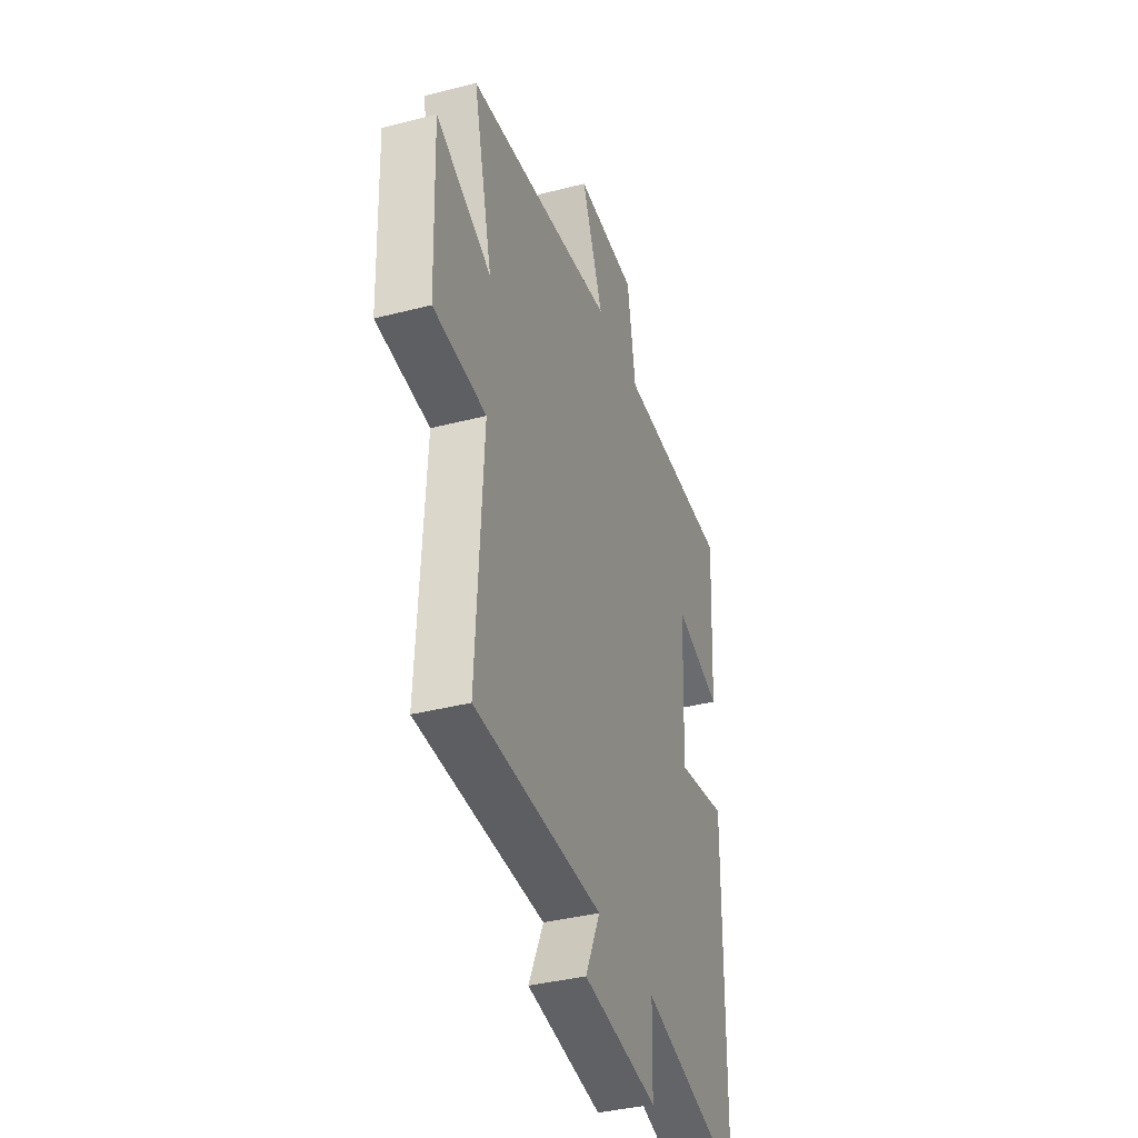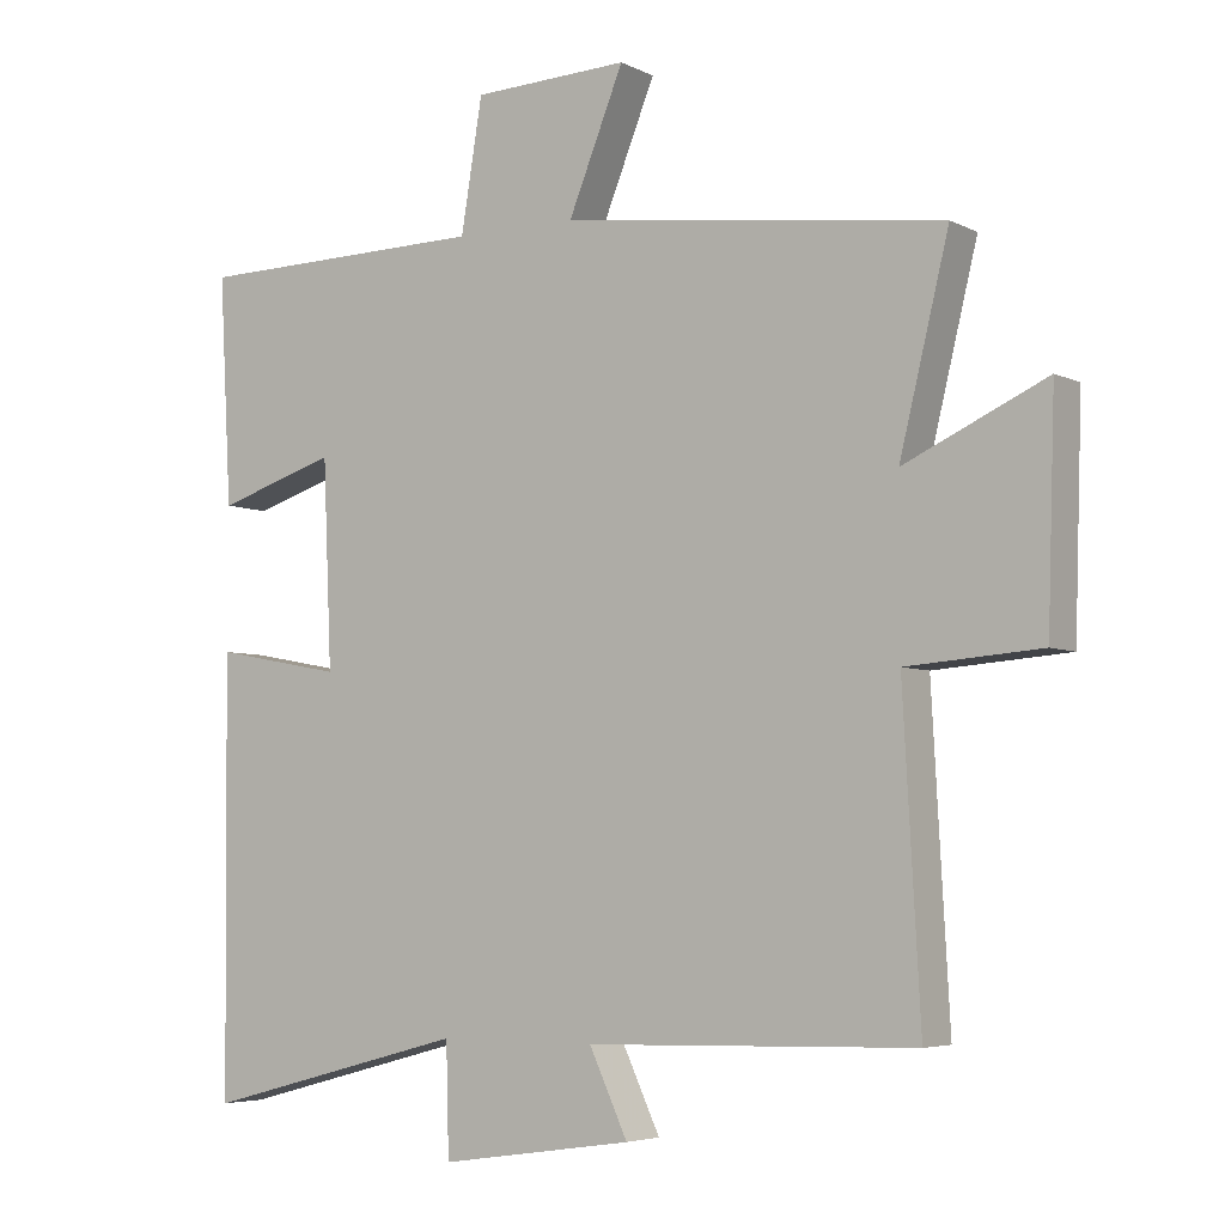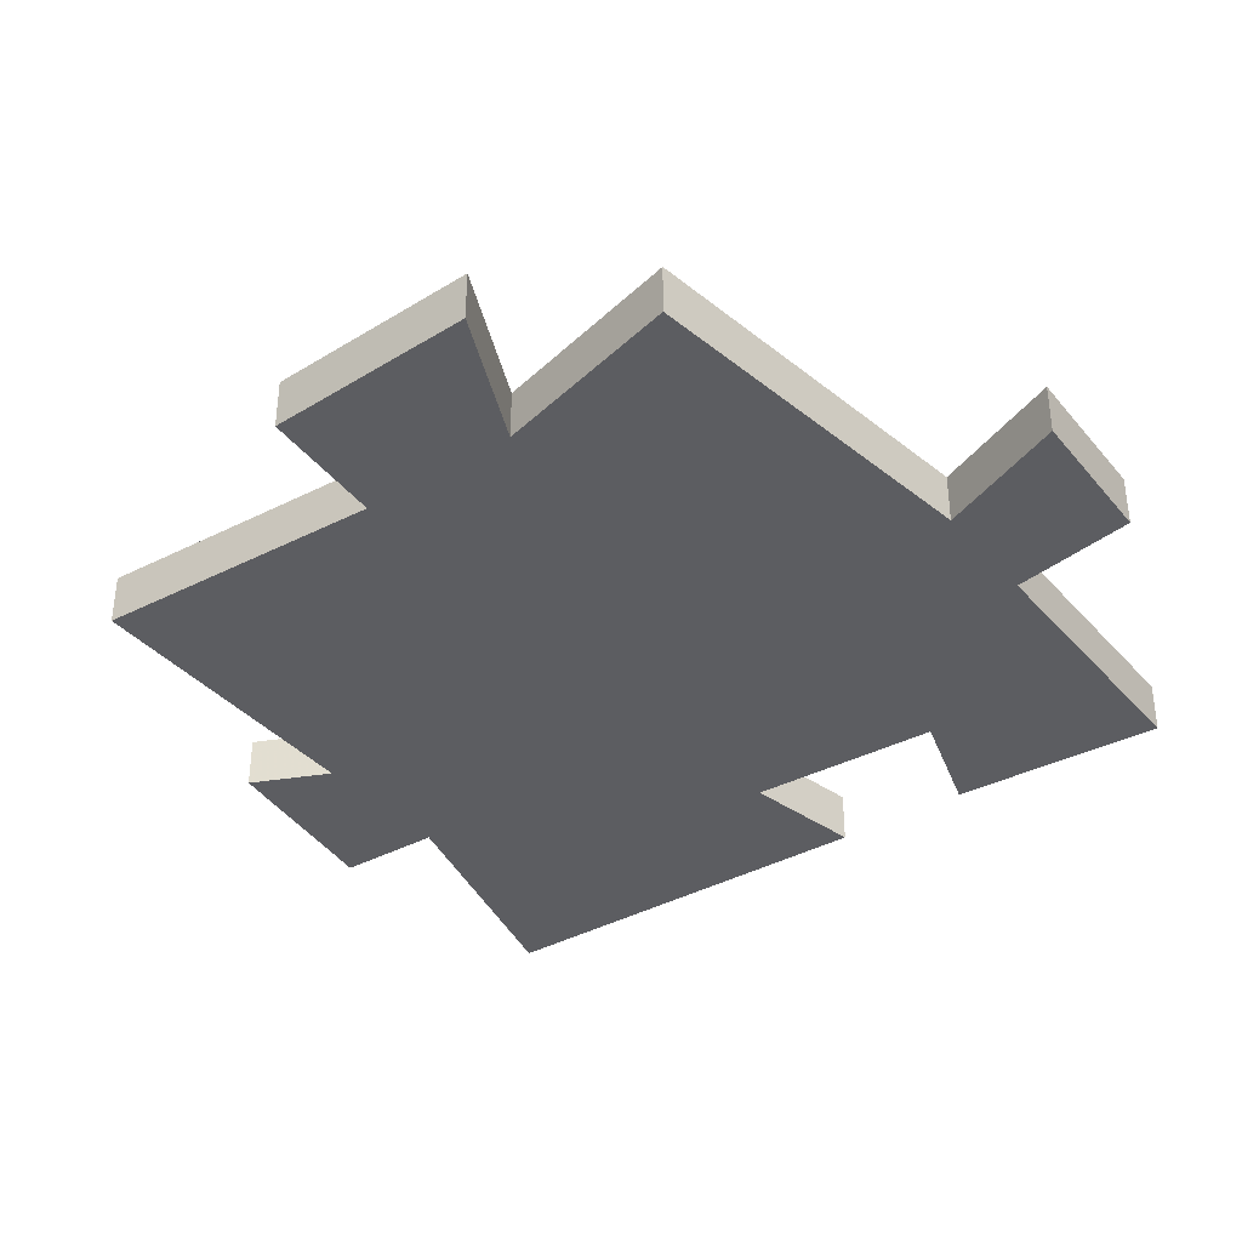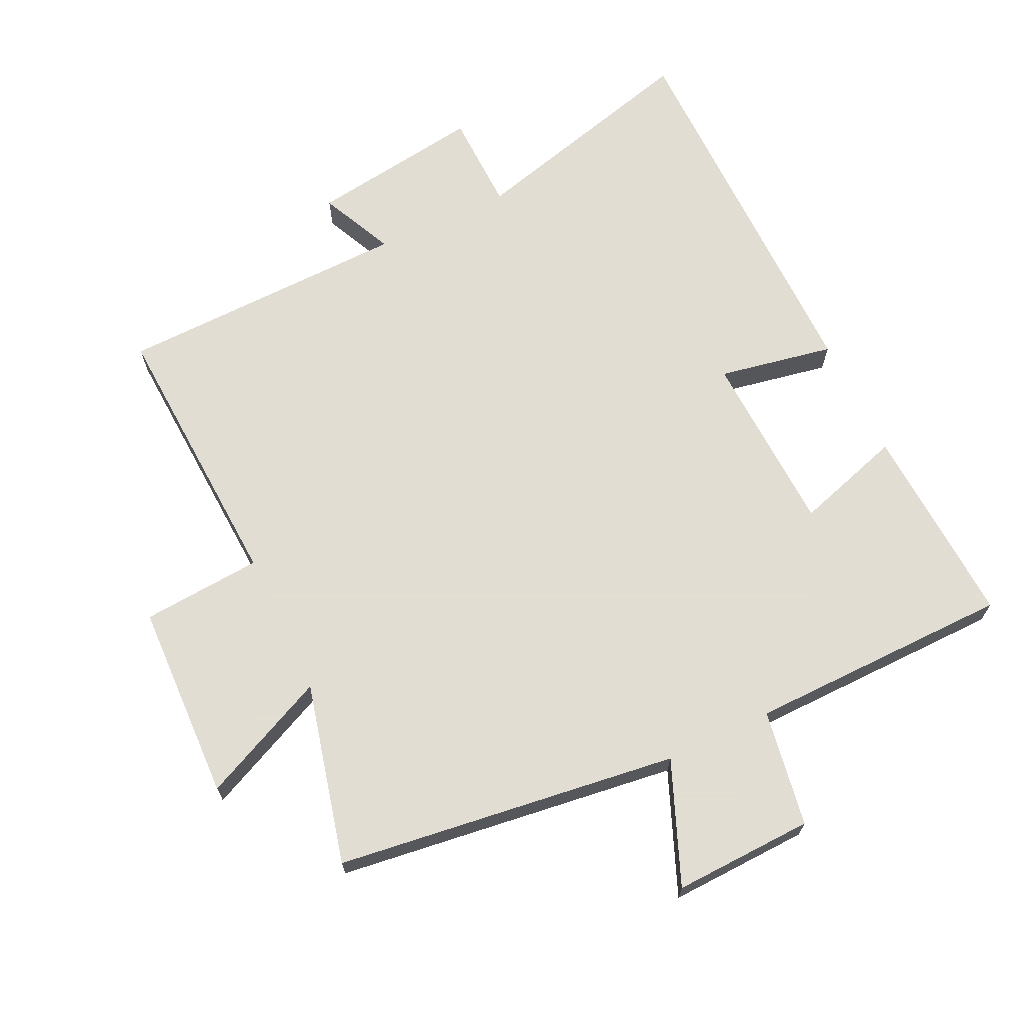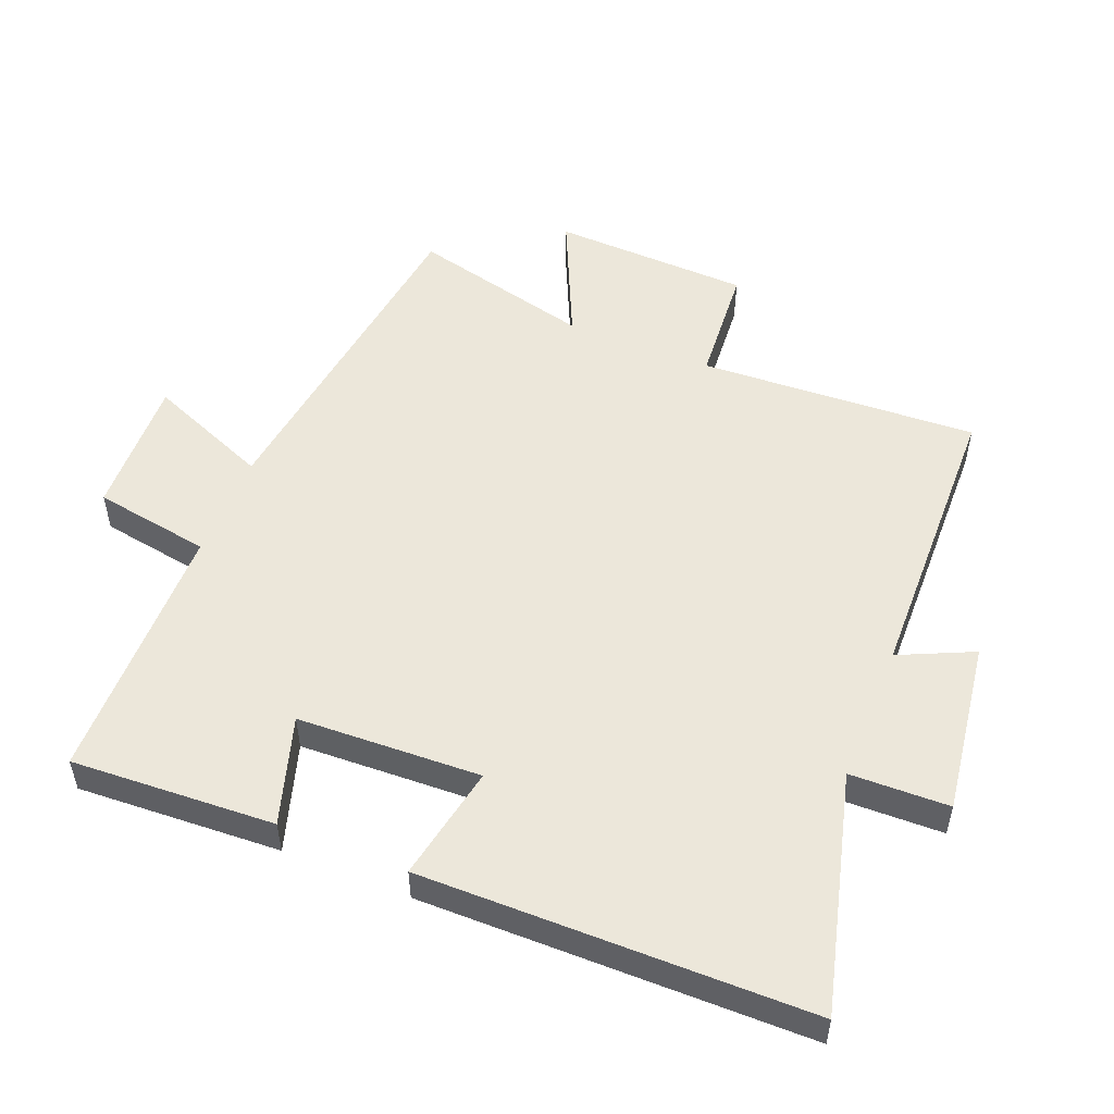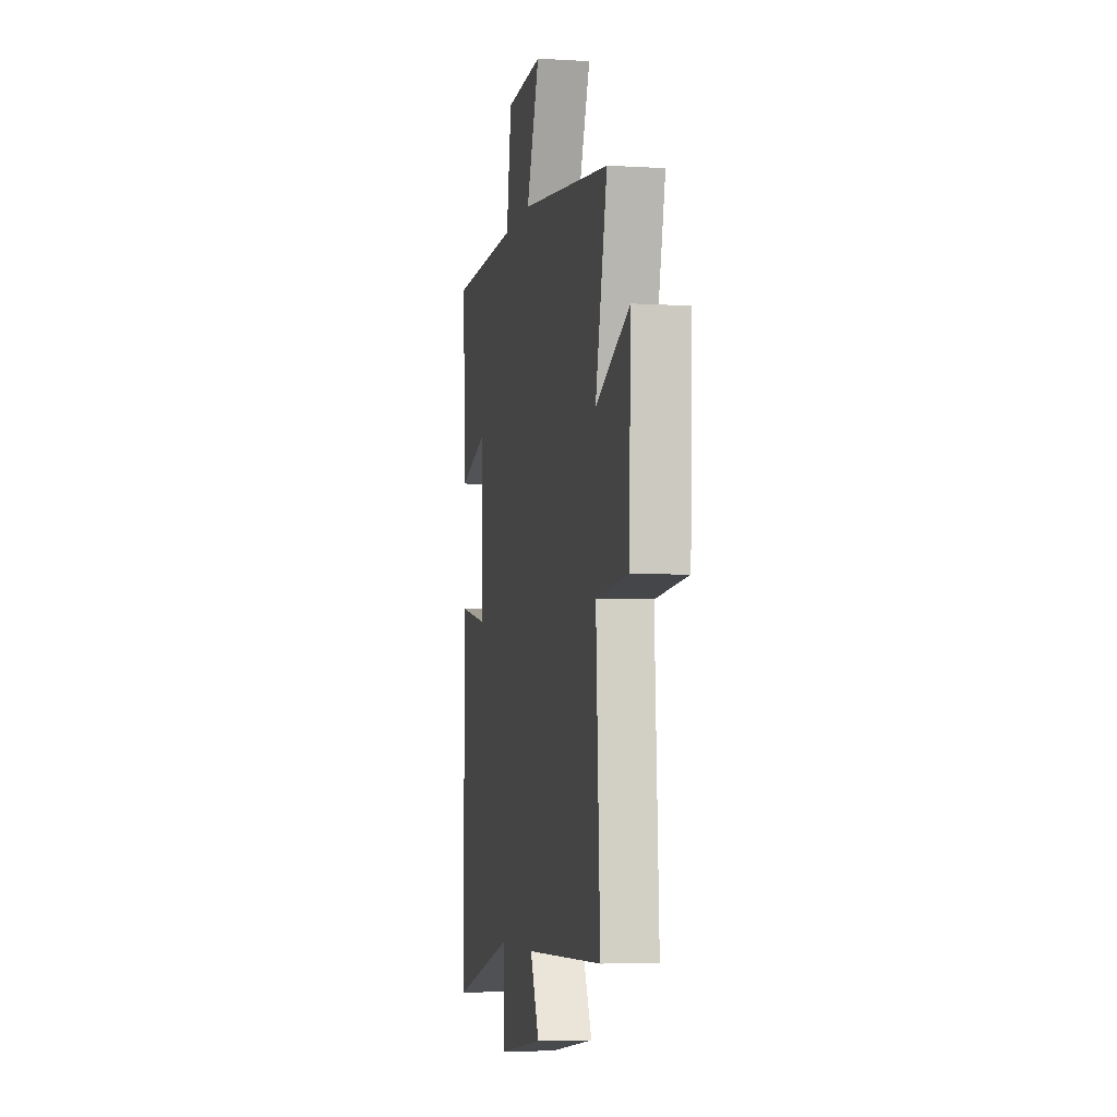
<metadata>
{"format":"obj","ext":"obj","renderer":"f3d","projection":"perspective","resolution":1024,"background":"white","views":[{"elev":-37.6,"azim":-71.7,"up":"+Z"},{"elev":-5.1,"azim":-146.1,"up":"+Z"},{"elev":-36.6,"azim":-53.4,"up":"+Y"},{"elev":68.1,"azim":-25.4,"up":"+Y"},{"elev":52.4,"azim":112.1,"up":"+Y"},{"elev":-5.2,"azim":-100.9,"up":"+Z"}]}
</metadata>
<code>
v 0.517 0.07 0.494
v 0.5 0.07 0.186
v 0.337 0.07 0.237
v 0.325 0.07 -0.041
v 0.5 0.07 -0.008
v 0.494 0.07 -0.595
v 0.135 0.07 -0.5
v 0.131 0.07 -0.65
v -0.131 0.07 -0.612
v -0.079 0.07 -0.5
v -0.523 0.07 -0.489
v -0.5 0.07 -0.067
v -0.682 0.07 -0.053
v -0.692 0.07 0.247
v -0.5 0.07 0.159
v -0.567 0.07 0.433
v -0.049 0.07 0.5
v -0.124 0.07 0.685
v 0.088 0.07 0.677
v 0.117 0.07 0.5
v 0.517 0 0.494
v 0.5 0 0.186
v 0.337 0 0.237
v 0.325 0 -0.041
v 0.5 0 -0.008
v 0.494 0 -0.595
v 0.135 0 -0.5
v 0.131 0 -0.65
v -0.131 0 -0.612
v -0.079 0 -0.5
v -0.523 0 -0.489
v -0.5 0 -0.067
v -0.682 0 -0.053
v -0.692 0 0.247
v -0.5 0 0.159
v -0.567 0 0.433
v -0.049 0 0.5
v -0.124 0 0.685
v 0.088 0 0.677
v 0.117 0 0.5
f 17 18 19 20
f 15 16 17 20
f 15 20 1
f 12 13 14 15
f 12 15 1
f 10 11 12
f 7 8 9 10
f 7 10 12
f 4 5 6 7
f 3 4 7 12
f 1 2 3
f 1 3 12
f 40 39 38 37
f 40 37 36 35
f 21 40 35
f 35 34 33 32
f 21 35 32
f 32 31 30
f 30 29 28 27
f 32 30 27
f 27 26 25 24
f 32 27 24 23
f 23 22 21
f 32 23 21
f 1 21 22 2
f 2 22 23 3
f 3 23 24 4
f 4 24 25 5
f 5 25 26 6
f 6 26 27 7
f 7 27 28 8
f 8 28 29 9
f 9 29 30 10
f 10 30 31 11
f 11 31 32 12
f 12 32 33 13
f 13 33 34 14
f 14 34 35 15
f 15 35 36 16
f 16 36 37 17
f 17 37 38 18
f 18 38 39 19
f 19 39 40 20
f 20 40 21 1

</code>
